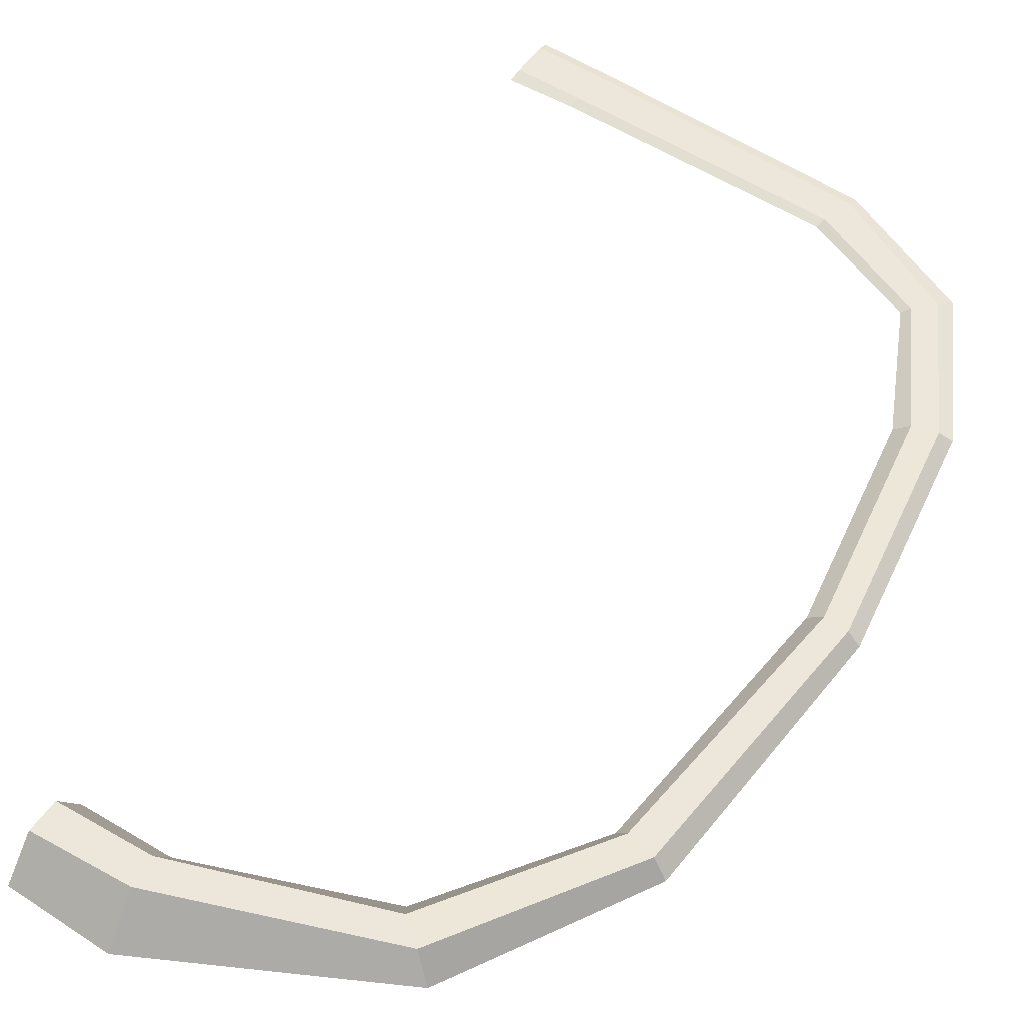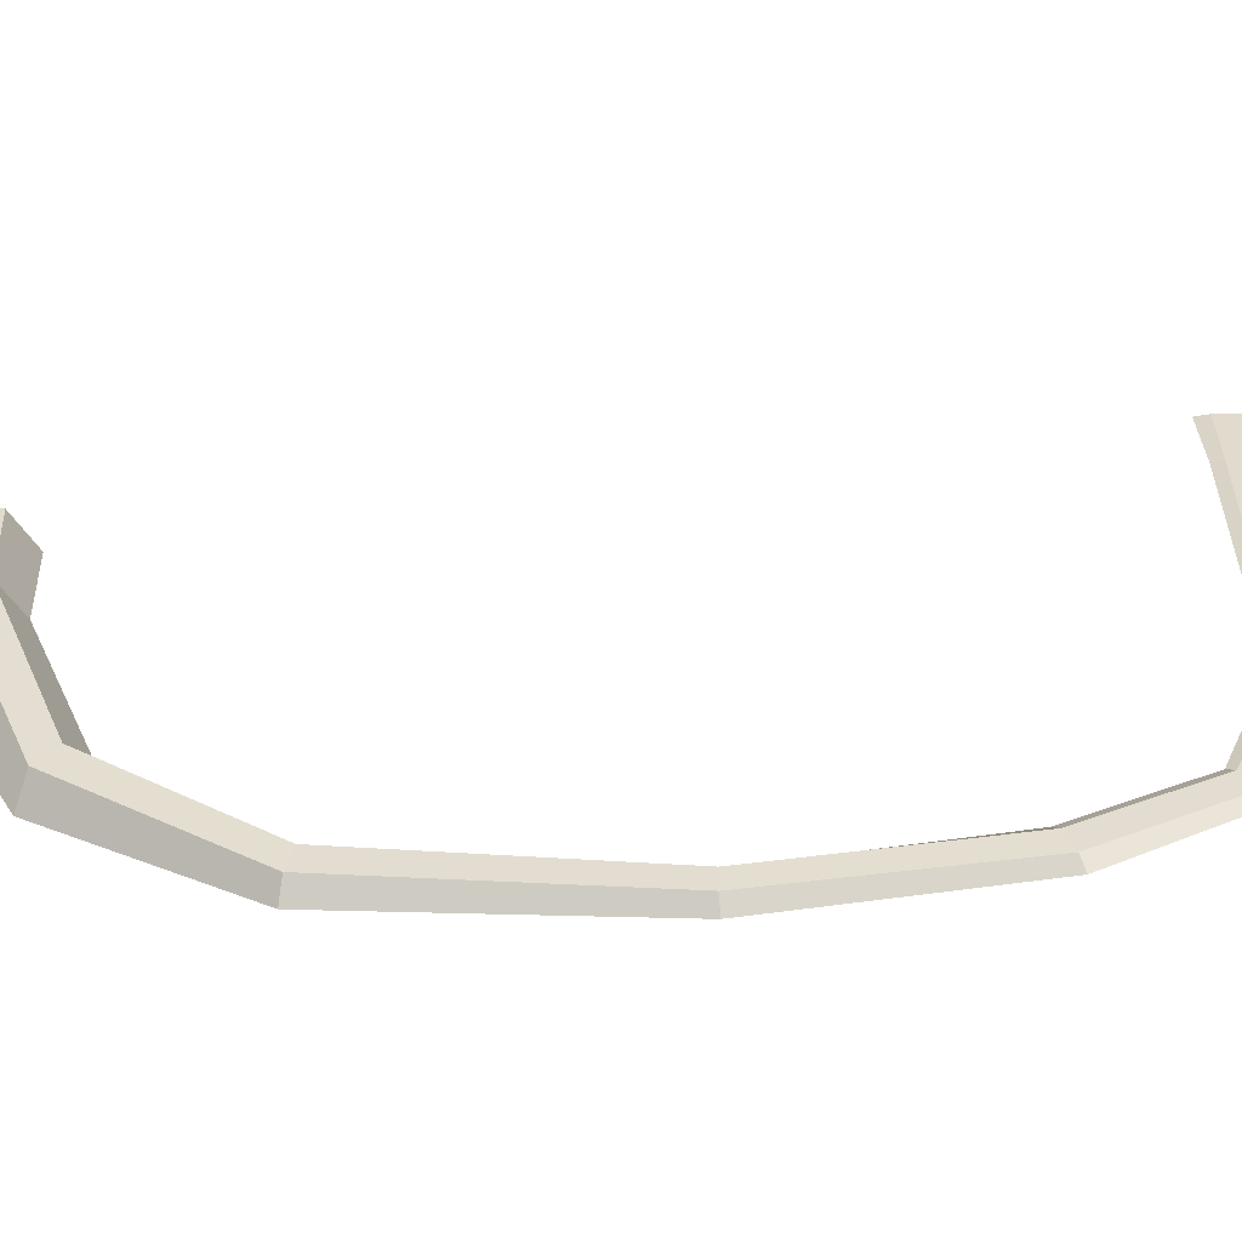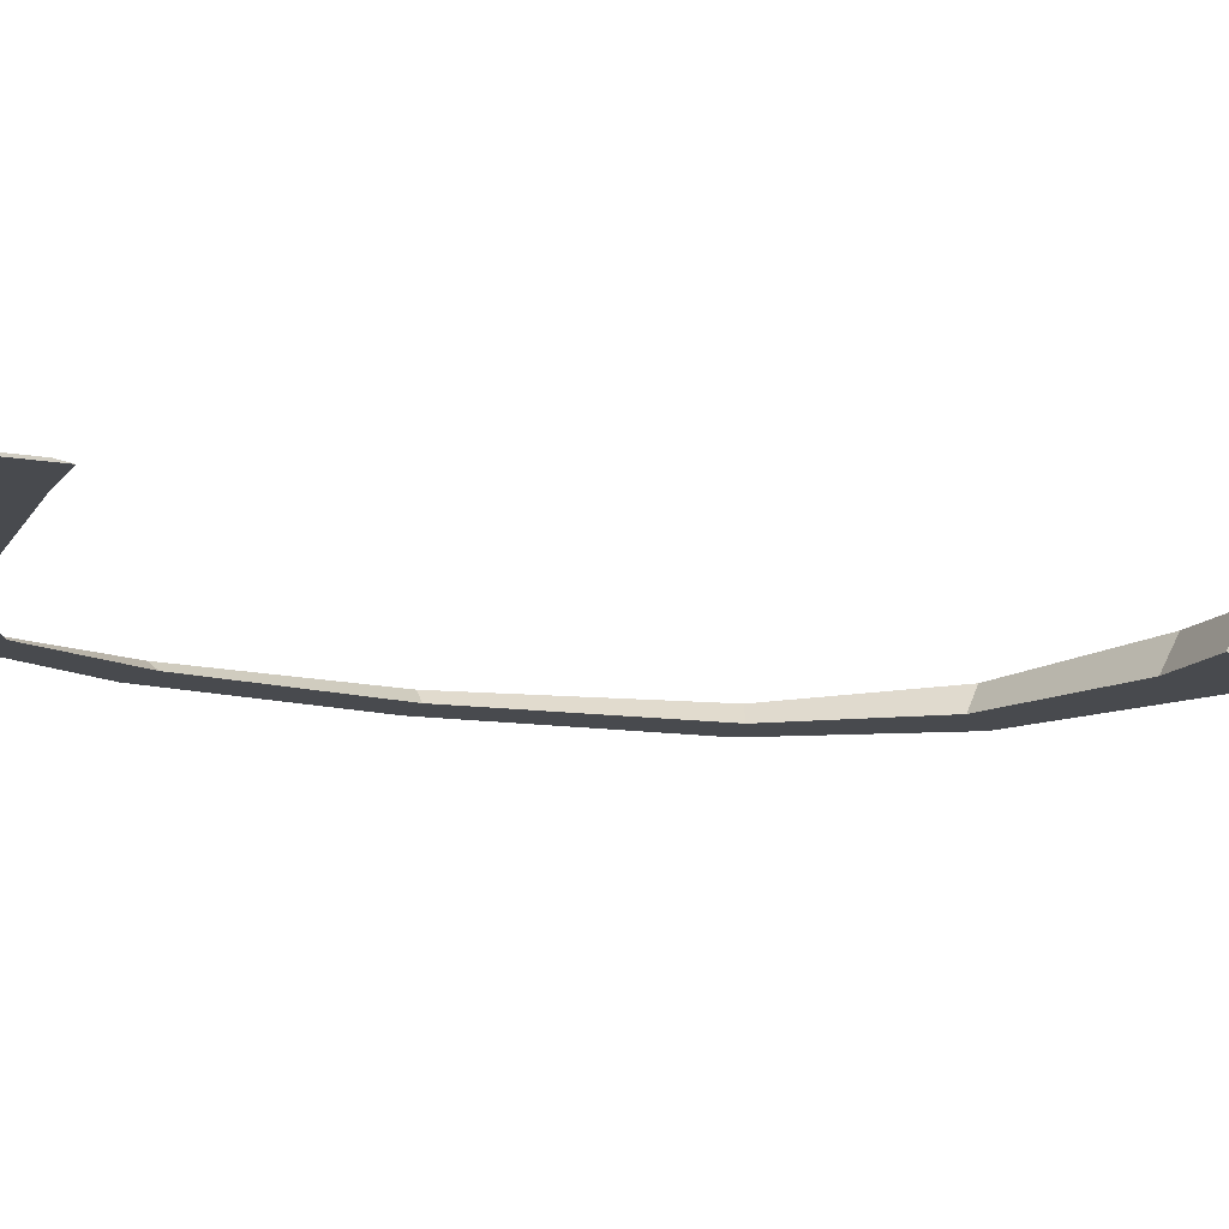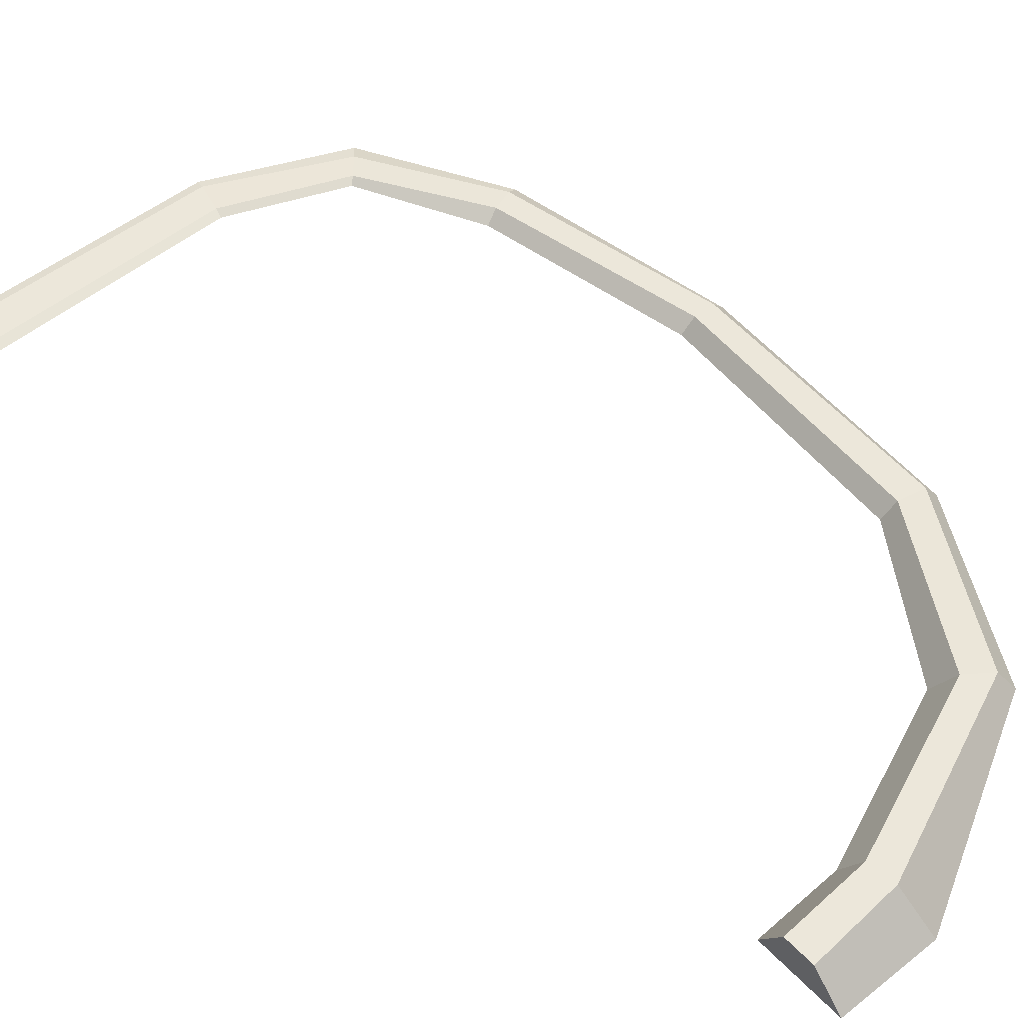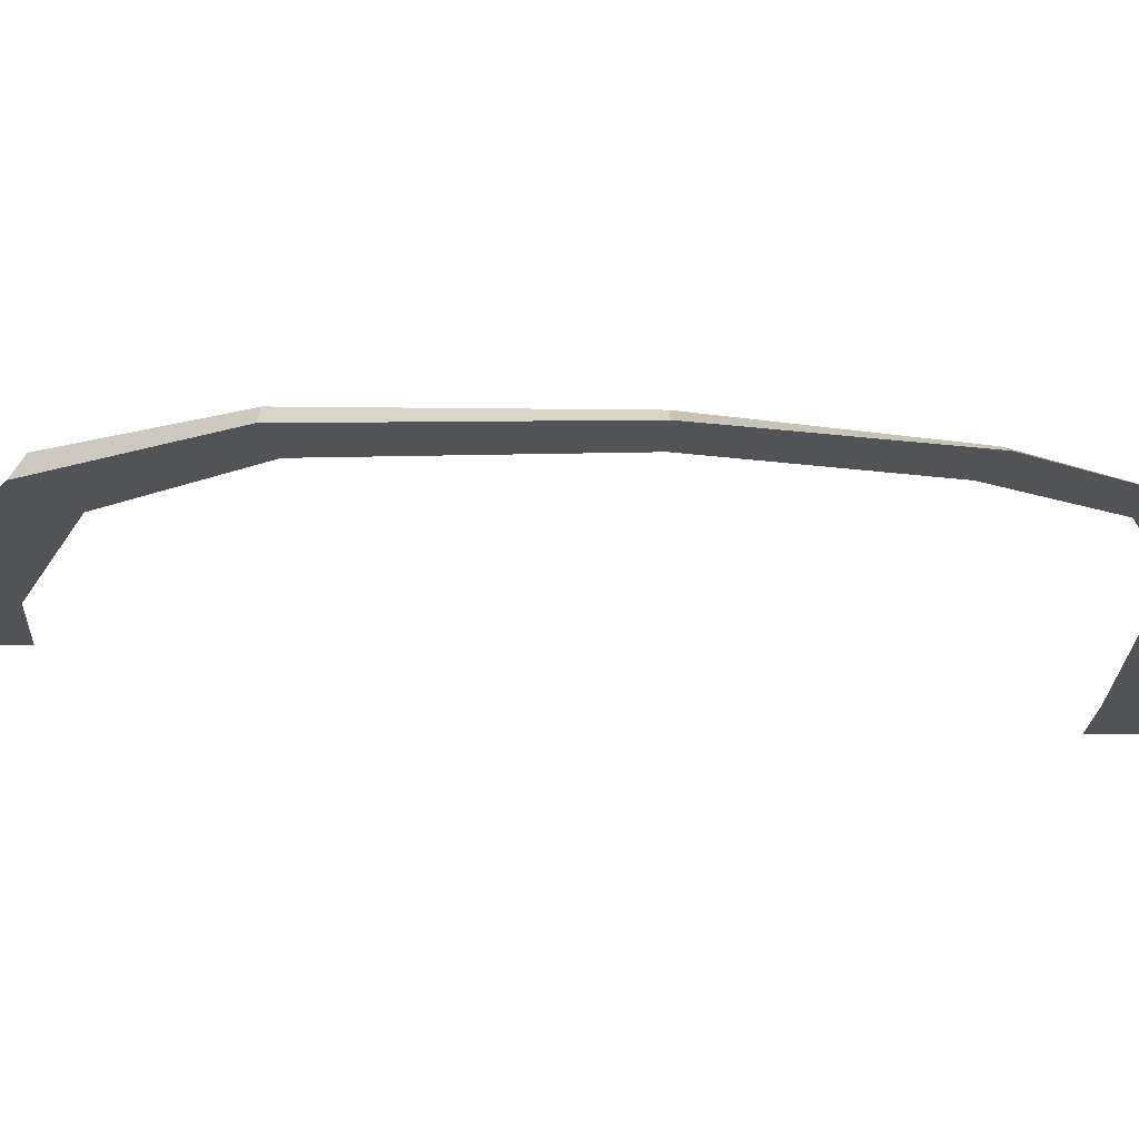
<metadata>
{"format":"obj","ext":"obj","renderer":"f3d","projection":"perspective","resolution":1024,"background":"white","views":[{"elev":52.4,"azim":-145.8,"up":"+Y"},{"elev":33.8,"azim":-90.9,"up":"+Y"},{"elev":-13.3,"azim":68.5,"up":"+Y"},{"elev":52.7,"azim":138.1,"up":"+Y"},{"elev":-22.5,"azim":-91.9,"up":"+Y"}]}
</metadata>
<code>
o Terrain01_Cube
v -88.66 -0.8075 6.502
v -87.9 -0.003212 3.449
v -84.56 -0.8075 -10.02
v -85.39 -0.003212 -6.671
v 5.58 -0.8075 10.01
v 5.58 -0.003212 7.055
v 5.58 -0.8075 -8.588
v 5.58 -0.003212 -4.767
v -122.7 -0.8075 -26.31
v -133.8 -0.8075 -14.24
v -130.6 0.3969 -18.05
v -124.9 0.5498 -24.24
v -142.7 -0.8075 -66.77
v -159 -0.8075 -60.93
v -155.1 2.043 -62.5
v -147.5 2.485 -65.13
v -149.8 -0.8075 -223.3
v -167.9 -0.8075 -228
v -163.4 5.354 -226.9
v -154.2 5.416 -224.9
v -117.8 -0.8075 -270.8
v -135.5 -0.8075 -286.3
v -130.2 8.565 -282.9
v -122.2 8.565 -276.7
v -60.14 -0.8075 -292.8
v -64.51 -0.8075 -323.1
v -62.66 11.42 -309.9
v -61.54 11.42 -300
v -31.29 -0.8075 -293.5
v -31.29 -0.8075 -322.4
v -31.29 11.42 -311.7
v -31.29 11.42 -301.2
v 28.13 -0.003212 -4.561
v 28.13 -0.8075 -9.311
v 28.13 -0.8075 10.51
v 28.13 -0.003212 7.51
v -155.9 -0.8075 -137.4
v -160.9 3.685 -137.6
v -168.6 3.438 -137.8
v -172.5 -0.8075 -137.7
f 4 3 9 12
f 3 4 8 7
f 8 6 36 33
f 5 6 2 1
f 3 7 5 1
f 8 4 2 6
f 11 12 16 15
f 1 2 11 10
f 2 4 12 11
f 3 1 10 9
f 38 37 17 20
f 9 10 14 13
f 12 9 13 16
f 10 11 15 14
f 19 20 24 23
f 40 39 19 18
f 39 38 20 19
f 37 40 18 17
f 23 24 28 27
f 17 18 22 21
f 20 17 21 24
f 18 19 23 22
f 28 25 29 32
f 21 22 26 25
f 24 21 25 28
f 22 23 27 26
f 30 31 32 29
f 26 27 31 30
f 27 28 32 31
f 25 26 30 29
f 34 33 36 35
f 7 8 33 34
f 6 5 35 36
f 5 7 34 35
f 13 14 40 37
f 15 16 38 39
f 14 15 39 40
f 16 13 37 38

</code>
